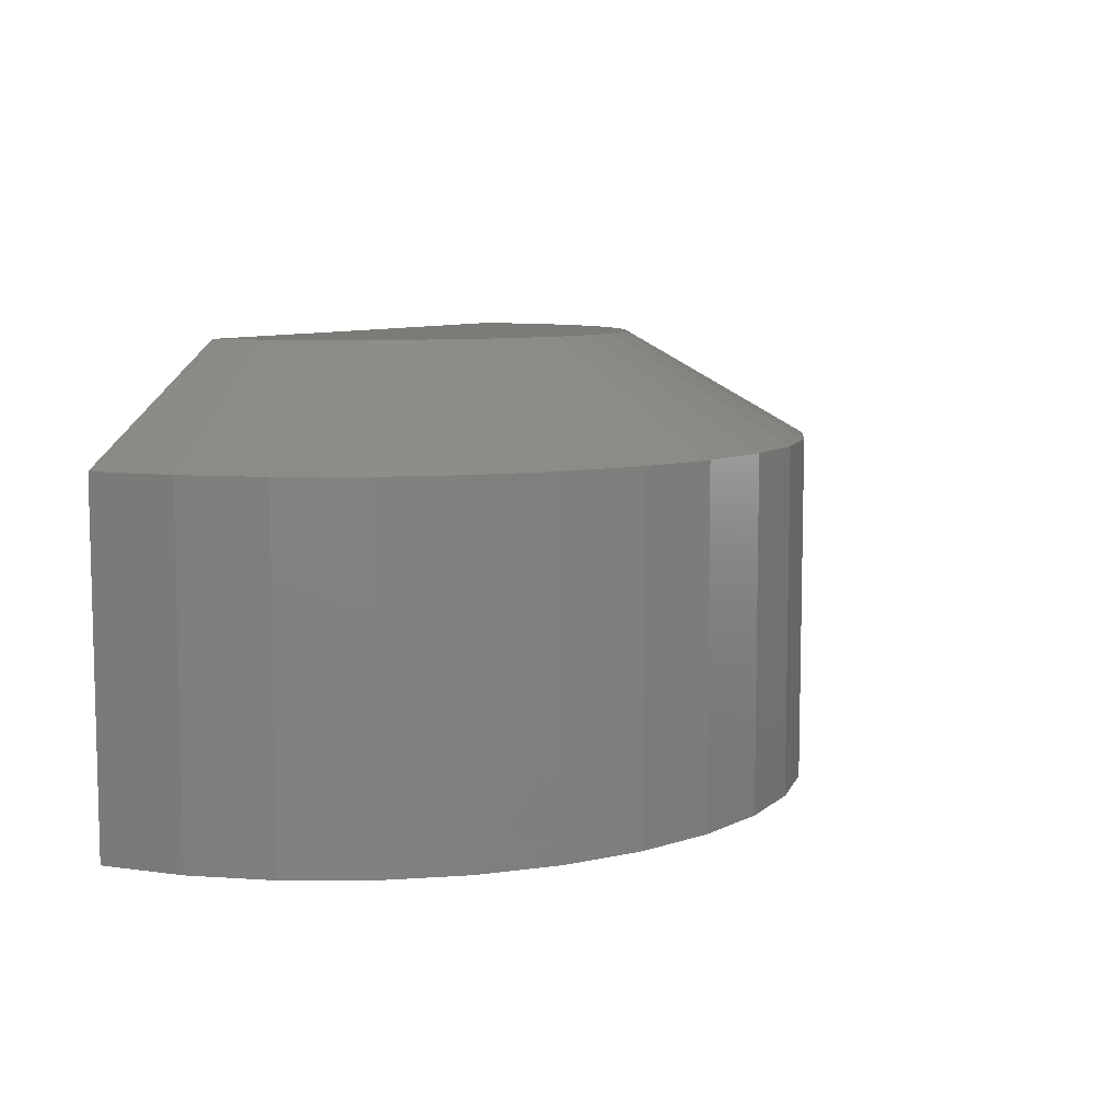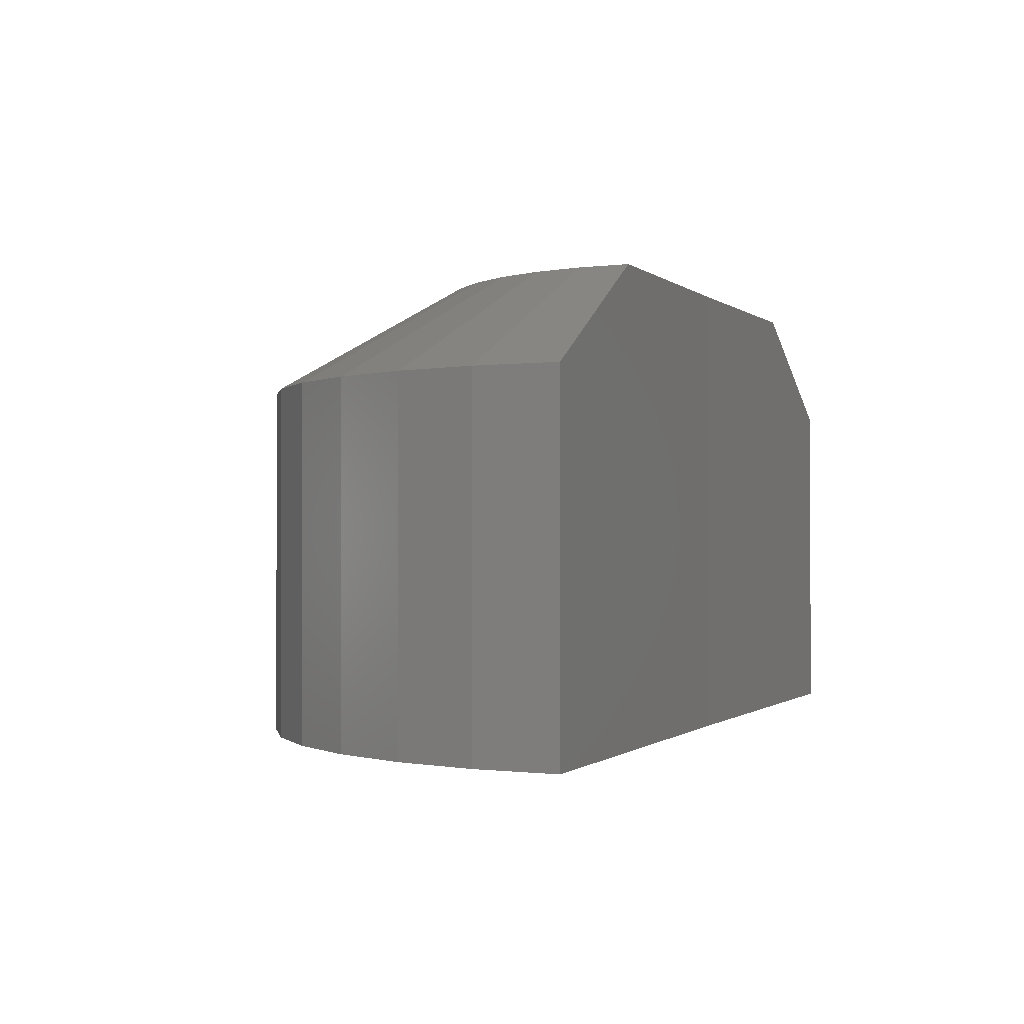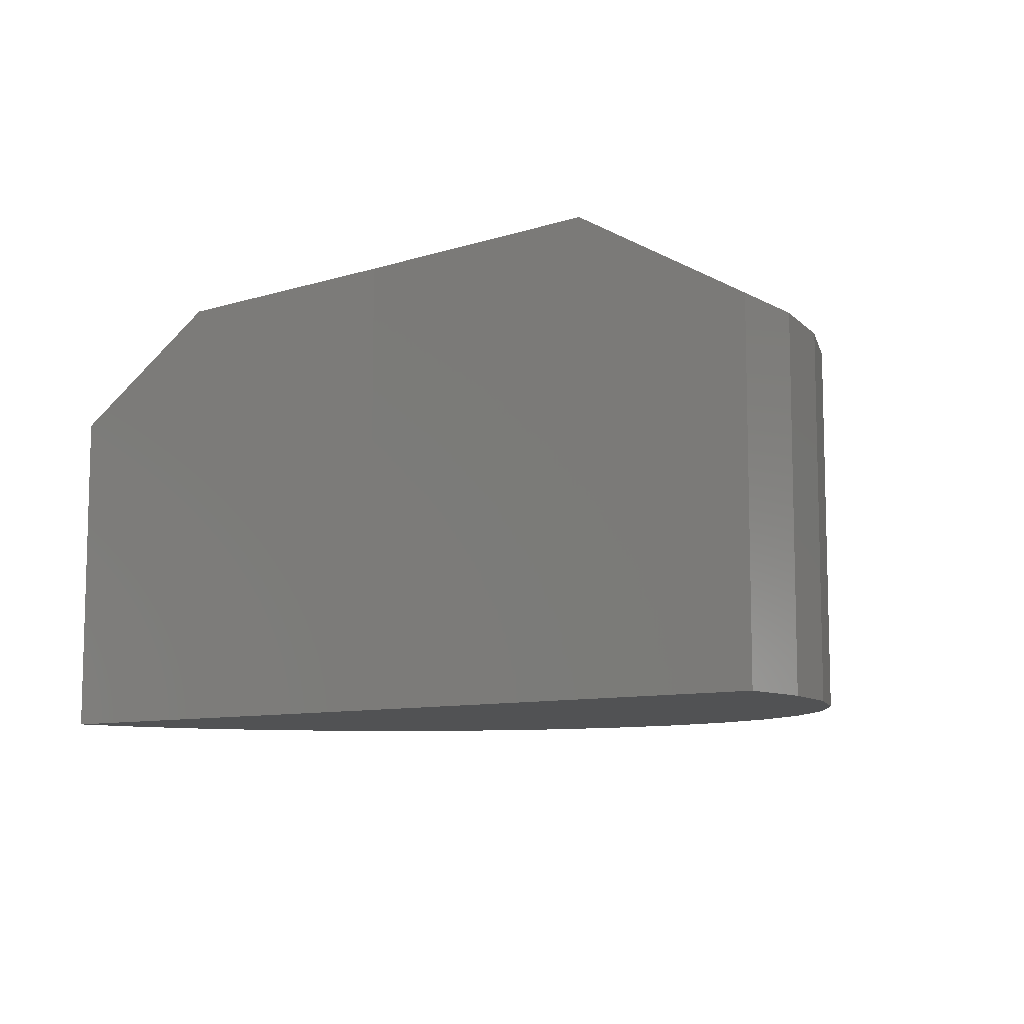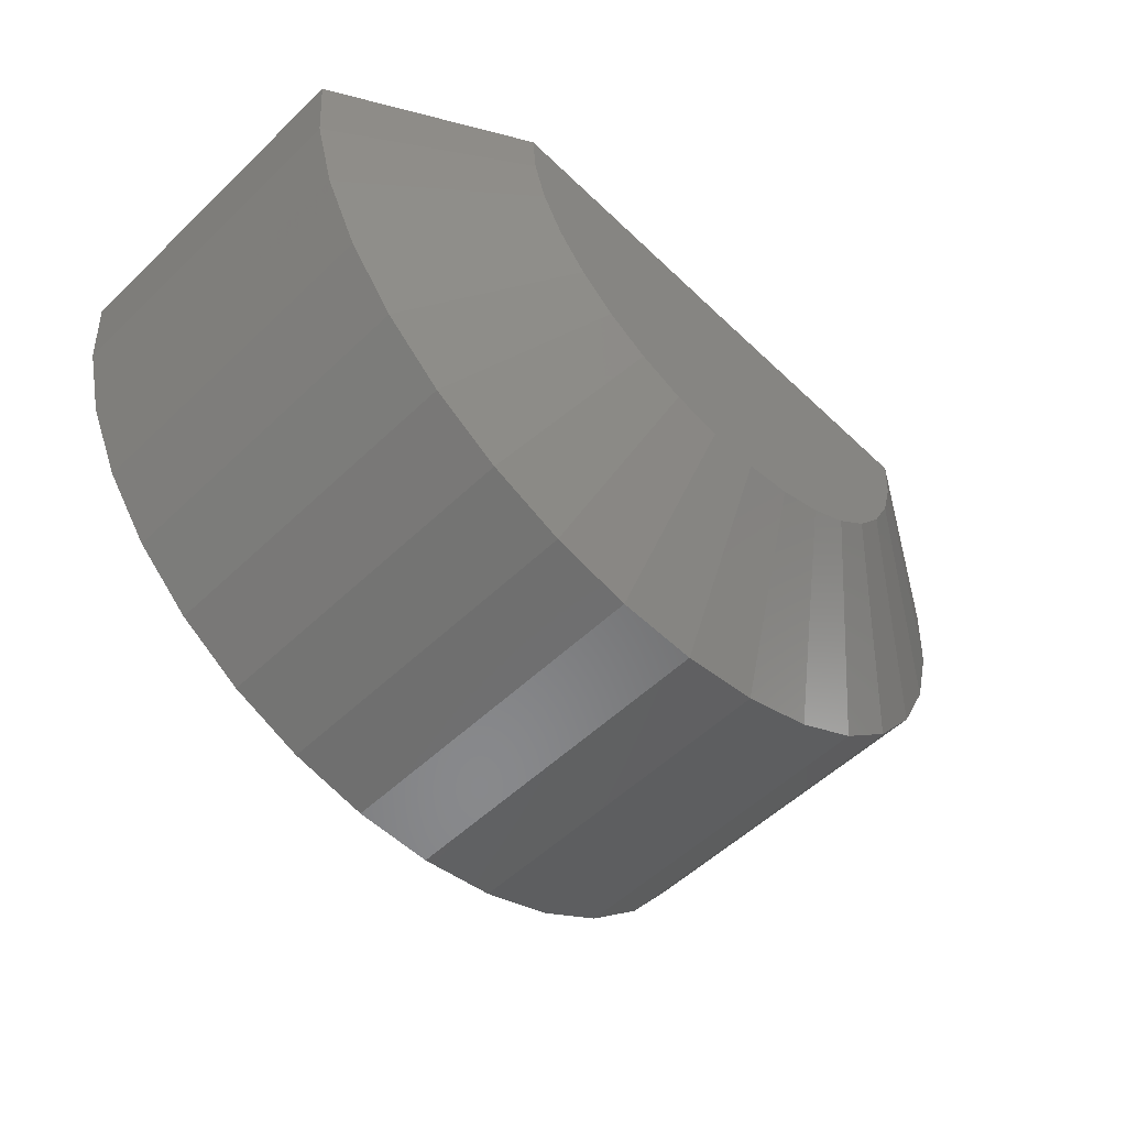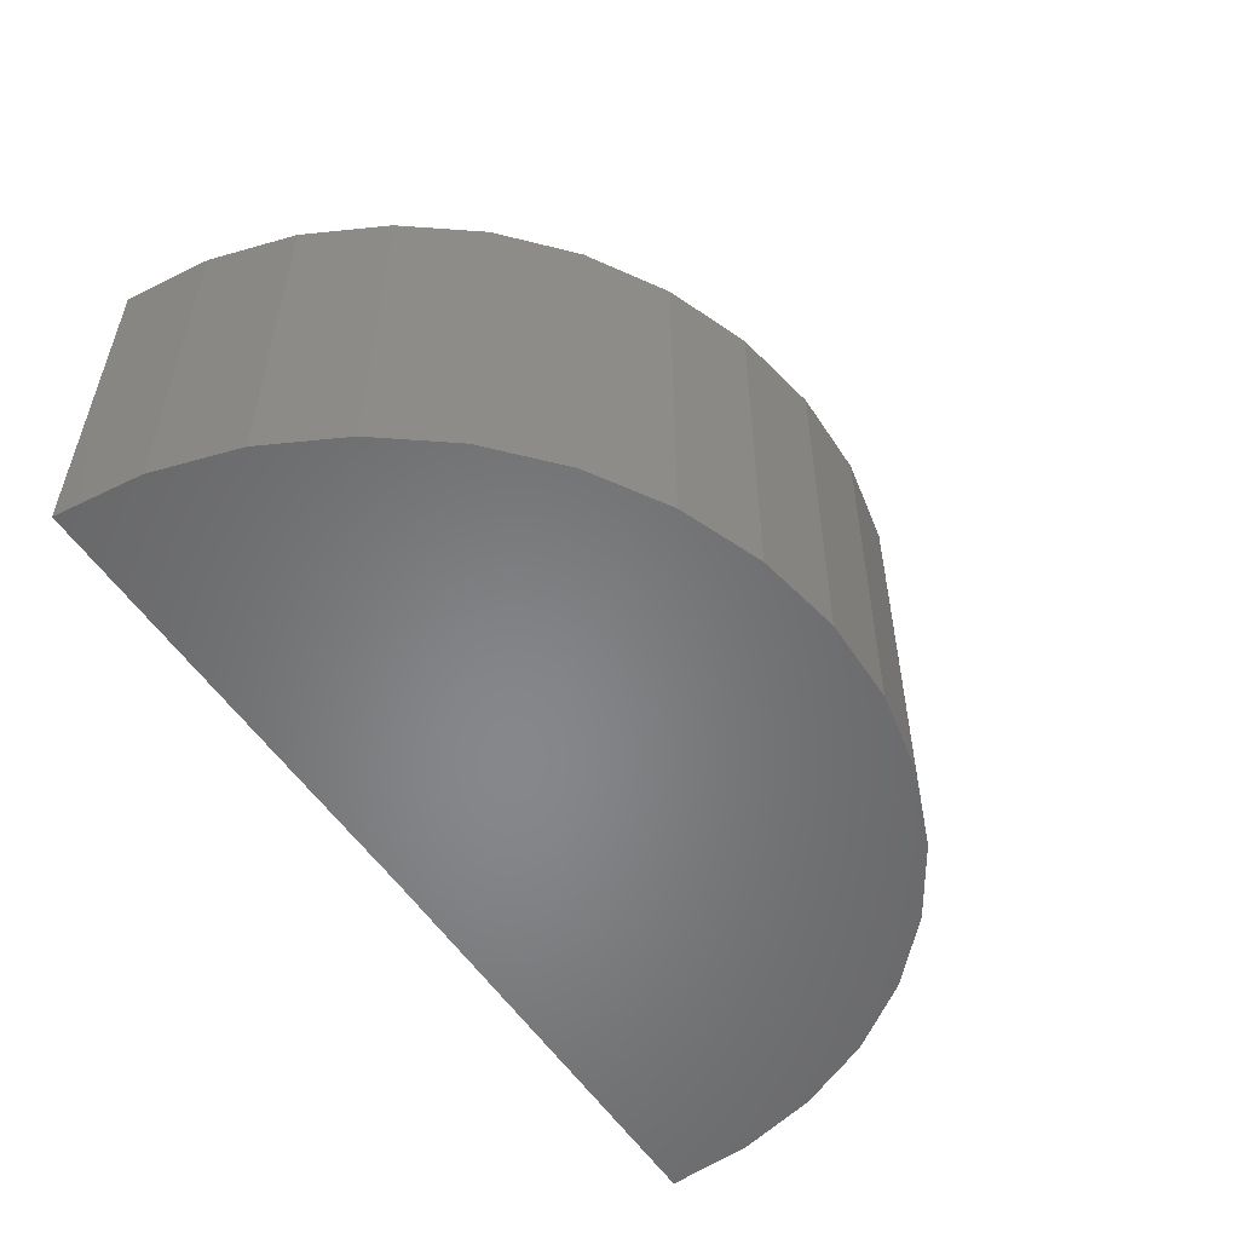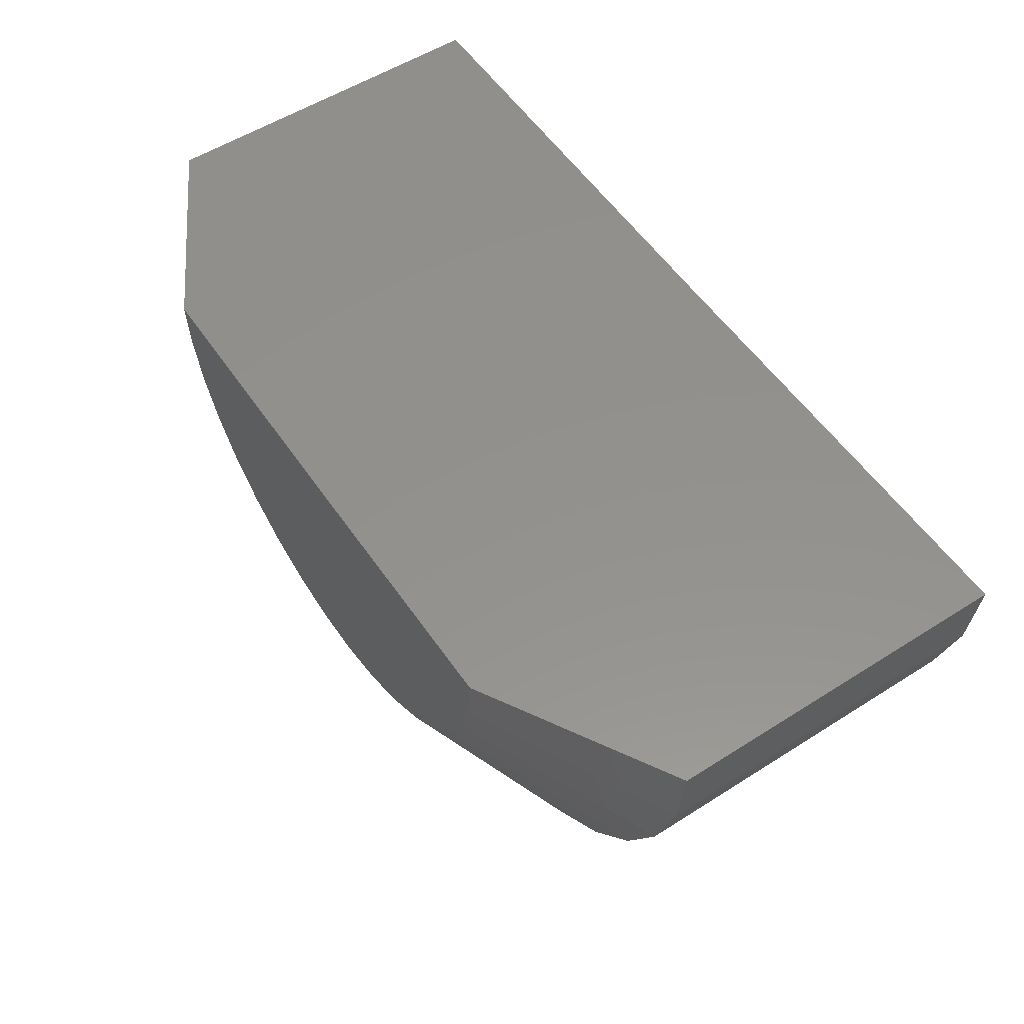
<metadata>
{"format":"stl","ext":"stl","renderer":"f3d","projection":"perspective","resolution":1024,"background":"white","views":[{"elev":8.1,"azim":-64.2,"up":"+Z"},{"elev":-0.7,"azim":111.6,"up":"+Z"},{"elev":-9.0,"azim":-140.4,"up":"+Z"},{"elev":-54.9,"azim":-45.0,"up":"+Y"},{"elev":-53.9,"azim":-57.9,"up":"+Z"},{"elev":55.0,"azim":56.1,"up":"+Y"}]}
</metadata>
<code>
# stl→obj: 56 verts, 108 faces
v -0.75 0 -0.75
v -2.25 0.01848 -0.75
v -0.75 1.665e-16 0.75
v -2.25 0.01848 0.3984
v -1.641 0.01097 0.75
v 0.1406 2.654e-16 0.75
v 0.75 2.94e-16 0.3984
v 0.75 1.665e-16 -0.75
v -1.627 -0.1535 0.75
v -1.584 -0.3127 0.75
v 0.08002 -0.3229 0.75
v 0.1253 -0.1643 0.75
v -0.2159 -0.7127 0.75
v -1.153 -0.7941 0.75
v -0.3565 -0.799 0.75
v -0.9999 -0.8548 0.75
v -0.5106 -0.8579 0.75
v -0.838 -0.8863 0.75
v -0.673 -0.8873 0.75
v -1.293 -0.706 0.75
v -0.09356 -0.6019 0.75
v -1.414 -0.5938 0.75
v 0.006204 -0.4705 0.75
v -1.512 -0.4611 0.75
v -2.228 -0.2585 0.3984
v -2.228 -0.2585 -0.75
v -2.155 -0.5266 0.3984
v -2.155 -0.5266 -0.75
v -2.033 -0.7767 0.3984
v -2.033 -0.7767 -0.75
v -1.868 -1 0.3984
v -1.868 -1 -0.75
v -1.664 -1.189 0.3984
v -1.664 -1.189 -0.75
v -1.429 -1.337 0.3984
v -1.429 -1.337 -0.75
v -1.171 -1.44 0.3984
v -1.171 -1.44 -0.75
v -0.8981 -1.493 0.3984
v -0.8981 -1.493 -0.75
v -0.6203 -1.494 0.3984
v -0.6203 -1.494 -0.75
v -0.3468 -1.445 0.3984
v -0.3468 -1.445 -0.75
v -0.08724 -1.346 0.3984
v -0.08724 -1.346 -0.75
v 0.1496 -1.2 0.3984
v 0.1496 -1.2 -0.75
v 0.3556 -1.014 0.3984
v 0.3556 -1.014 -0.75
v 0.5236 -0.7924 0.3984
v 0.5236 -0.7924 -0.75
v 0.6479 -0.5439 0.3984
v 0.6479 -0.5439 -0.75
v 0.7243 -0.2767 0.3984
v 0.7243 -0.2767 -0.75
f 1 2 3
f 3 2 4
f 3 4 5
f 6 7 3
f 3 7 8
f 3 8 1
f 9 10 11
f 9 11 12
f 9 12 6
f 9 6 3
f 9 3 5
f 13 14 15
f 15 14 16
f 15 16 17
f 17 16 18
f 17 18 19
f 14 13 20
f 20 13 21
f 20 21 22
f 22 21 23
f 22 23 24
f 24 23 11
f 24 11 10
f 4 2 25
f 25 2 26
f 25 26 27
f 27 26 28
f 27 28 29
f 29 28 30
f 29 30 31
f 31 30 32
f 31 32 33
f 33 32 34
f 33 34 35
f 35 34 36
f 35 36 37
f 37 36 38
f 37 38 39
f 39 38 40
f 39 40 41
f 41 40 42
f 41 42 43
f 43 42 44
f 43 44 45
f 45 44 46
f 45 46 47
f 47 46 48
f 47 48 49
f 49 48 50
f 49 50 51
f 51 50 52
f 51 52 53
f 53 52 54
f 53 54 55
f 55 54 56
f 55 56 7
f 7 56 8
f 35 14 33
f 33 14 20
f 33 20 31
f 31 20 22
f 31 22 29
f 29 22 24
f 29 24 27
f 27 24 10
f 27 10 25
f 25 10 9
f 25 9 4
f 4 9 5
f 15 45 13
f 13 45 47
f 13 47 21
f 21 47 49
f 21 49 23
f 23 49 51
f 23 51 11
f 11 51 53
f 11 53 12
f 12 53 55
f 12 55 6
f 6 55 7
f 14 35 16
f 16 35 37
f 16 37 18
f 18 37 39
f 18 39 19
f 19 39 41
f 19 41 17
f 17 41 43
f 17 43 15
f 15 43 45
f 26 2 1
f 26 1 8
f 26 8 56
f 26 56 54
f 26 54 28
f 42 40 44
f 44 40 38
f 44 38 46
f 46 38 36
f 46 36 48
f 48 36 34
f 48 34 50
f 50 34 32
f 50 32 52
f 52 32 30
f 52 30 54
f 54 30 28

</code>
